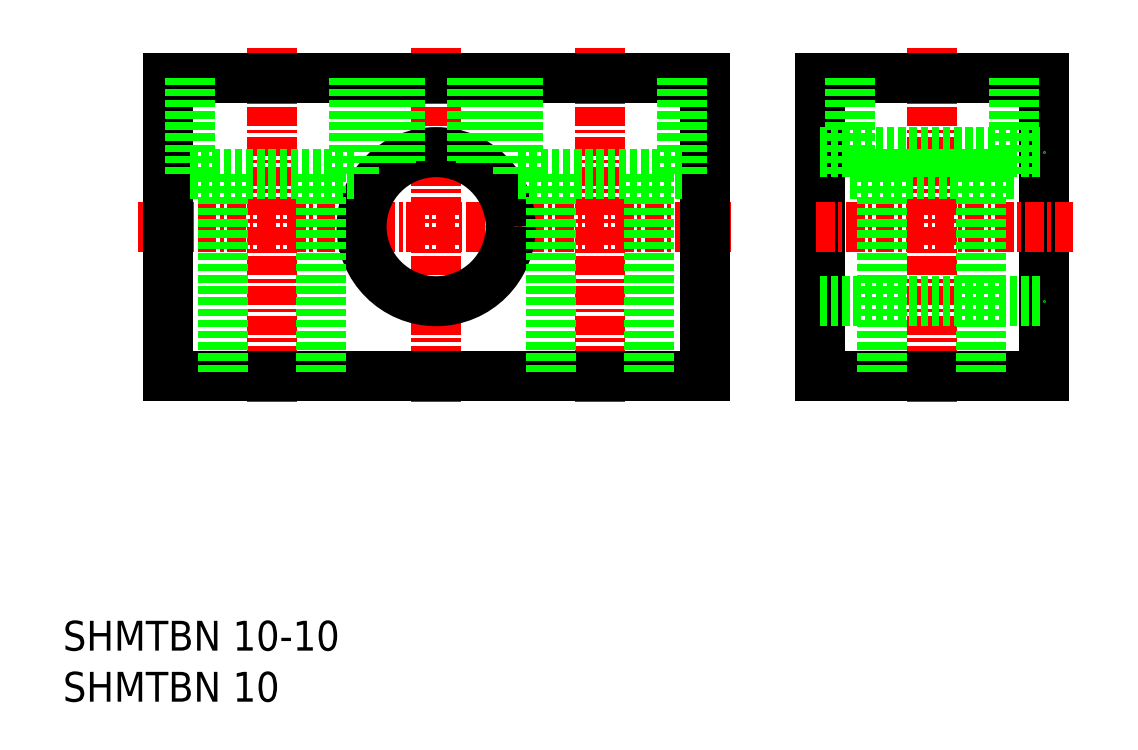
<metadata>
{"format":"dxf","ext":"dxf","renderer":"ezdxf+matplotlib","layout":"modelspace","background":"white","min_lineweight":24,"dpi":150}
</metadata>
<code>
0
SECTION
2
ENTITIES
0
LINE
8
CENTER
10
148.5
20
117
30
0
11
148.5
21
93
31
0
0
LINE
8
CENTER
10
128.5
20
105
30
0
11
168.5
21
105
31
0
0
LINE
8
CENTER
10
159.5
20
117
30
0
11
159.5
21
93
31
0
0
LINE
8
CENTER
10
137.5
20
117
30
0
11
137.5
21
93
31
0
0
TEXT
8
0
10
123.5
20
76.57
30
0
40
2
1
SHMTBN 10-10
0
LINE
8
0
10
130.5
20
115
30
0
11
130.5
21
95
31
0
0
LINE
8
0
10
130.5
20
95
30
0
11
166.5
21
95
31
0
0
LINE
8
0
10
166.5
20
95
30
0
11
166.5
21
115
31
0
0
LINE
8
0
10
130.5
20
115
30
0
11
166.5
21
115
31
0
0
TEXT
8
0
10
123.5
20
73.14
30
0
40
2
1
SHMTBN 10
0
LINE
8
CENTER
10
181.7
20
117
30
0
11
181.7
21
93
31
0
0
LINE
8
0
10
174.2
20
95
30
0
11
189.2
21
95
31
0
0
LINE
8
0
10
189.2
20
95
30
0
11
189.2
21
115
31
0
0
LINE
8
0
10
174.2
20
115
30
0
11
189.2
21
115
31
0
0
LINE
8
0
10
174.2
20
95
30
0
11
174.2
21
115
31
0
0
LINE
8
0
10
174.2
20
110
30
0
11
189.2
21
110
31
0
0
LINE
8
0
10
174.2
20
100
30
0
11
189.2
21
100
31
0
0
CIRCLE
8
0
10
148.5
20
105
30
0
40
5
0
LINE
8
CENTER
10
191.2
20
105
30
0
11
173.7
21
105
31
0
0
LINE
8
0
10
145.5
20
115
30
0
11
145.5
21
109
31
0
0
LINE
8
0
10
146.1
20
115
30
0
11
146.1
21
109.4
31
0
0
LINE
8
0
10
151.5
20
115
30
0
11
151.5
21
109
31
0
0
LINE
8
0
10
150.9
20
115
30
0
11
150.9
21
109.4
31
0
0
LINE
8
0
10
162.8
20
108.5
30
0
11
162.8
21
95
31
0
0
LINE
8
0
10
156.2
20
108.5
30
0
11
156.2
21
95
31
0
0
LINE
8
0
10
165
20
108.5
30
0
11
154
21
108.5
31
0
0
LINE
8
0
10
154
20
108.5
30
0
11
154
21
115
31
0
0
LINE
8
0
10
165
20
115
30
0
11
165
21
108.5
31
0
0
LINE
8
0
10
140.8
20
108.5
30
0
11
140.8
21
95
31
0
0
LINE
8
0
10
134.2
20
108.5
30
0
11
134.2
21
95
31
0
0
LINE
8
0
10
143
20
108.5
30
0
11
132
21
108.5
31
0
0
LINE
8
0
10
132
20
108.5
30
0
11
132
21
115
31
0
0
LINE
8
0
10
143
20
115
30
0
11
143
21
108.5
31
0
0
LINE
8
0
10
185
20
108.5
30
0
11
185
21
95
31
0
0
LINE
8
0
10
178.4
20
108.5
30
0
11
178.4
21
95
31
0
0
LINE
8
0
10
187.2
20
108.5
30
0
11
176.2
21
108.5
31
0
0
LINE
8
0
10
176.2
20
108.5
30
0
11
176.2
21
115
31
0
0
LINE
8
0
10
187.2
20
115
30
0
11
187.2
21
108.5
31
0
0
ENDSEC
0
EOF

</code>
